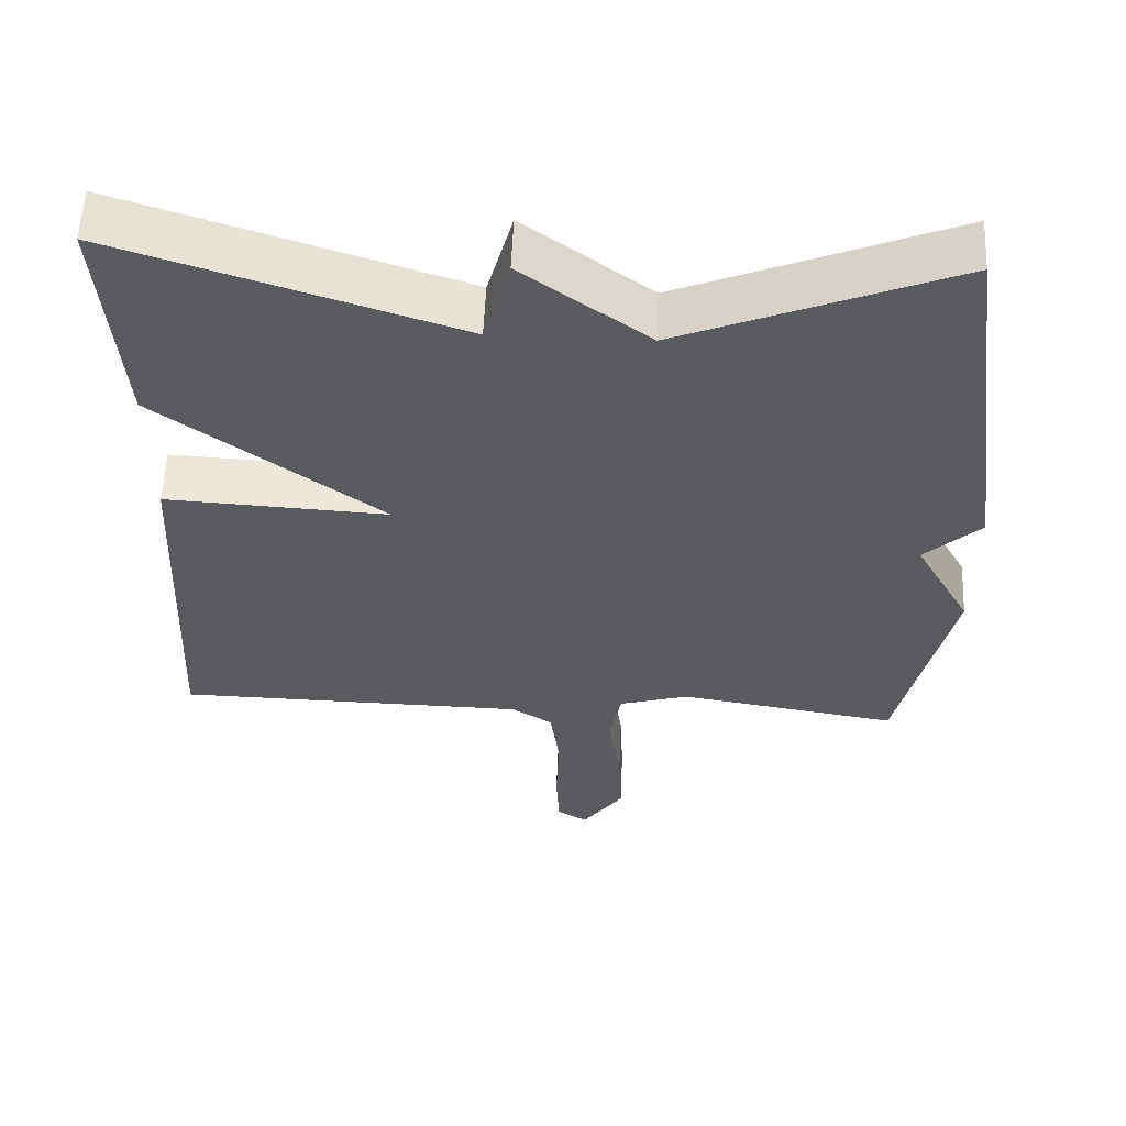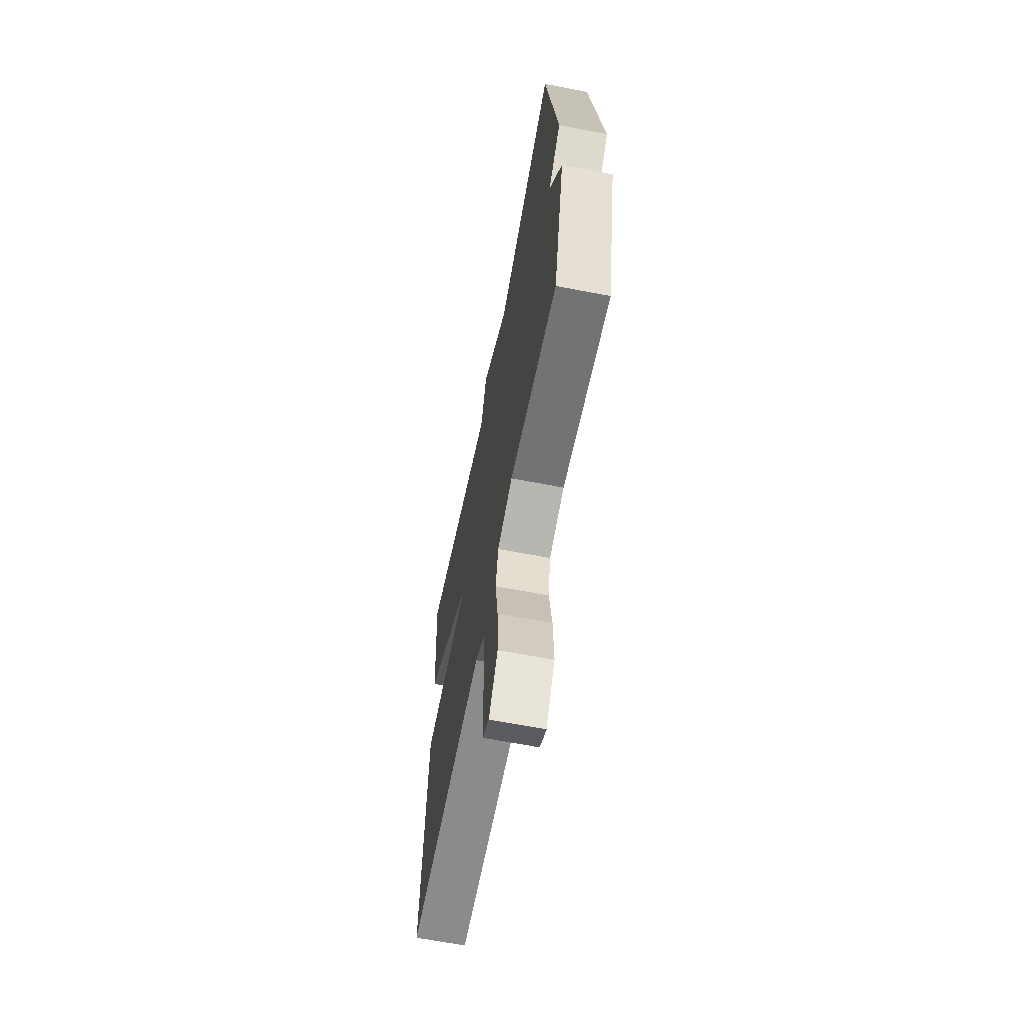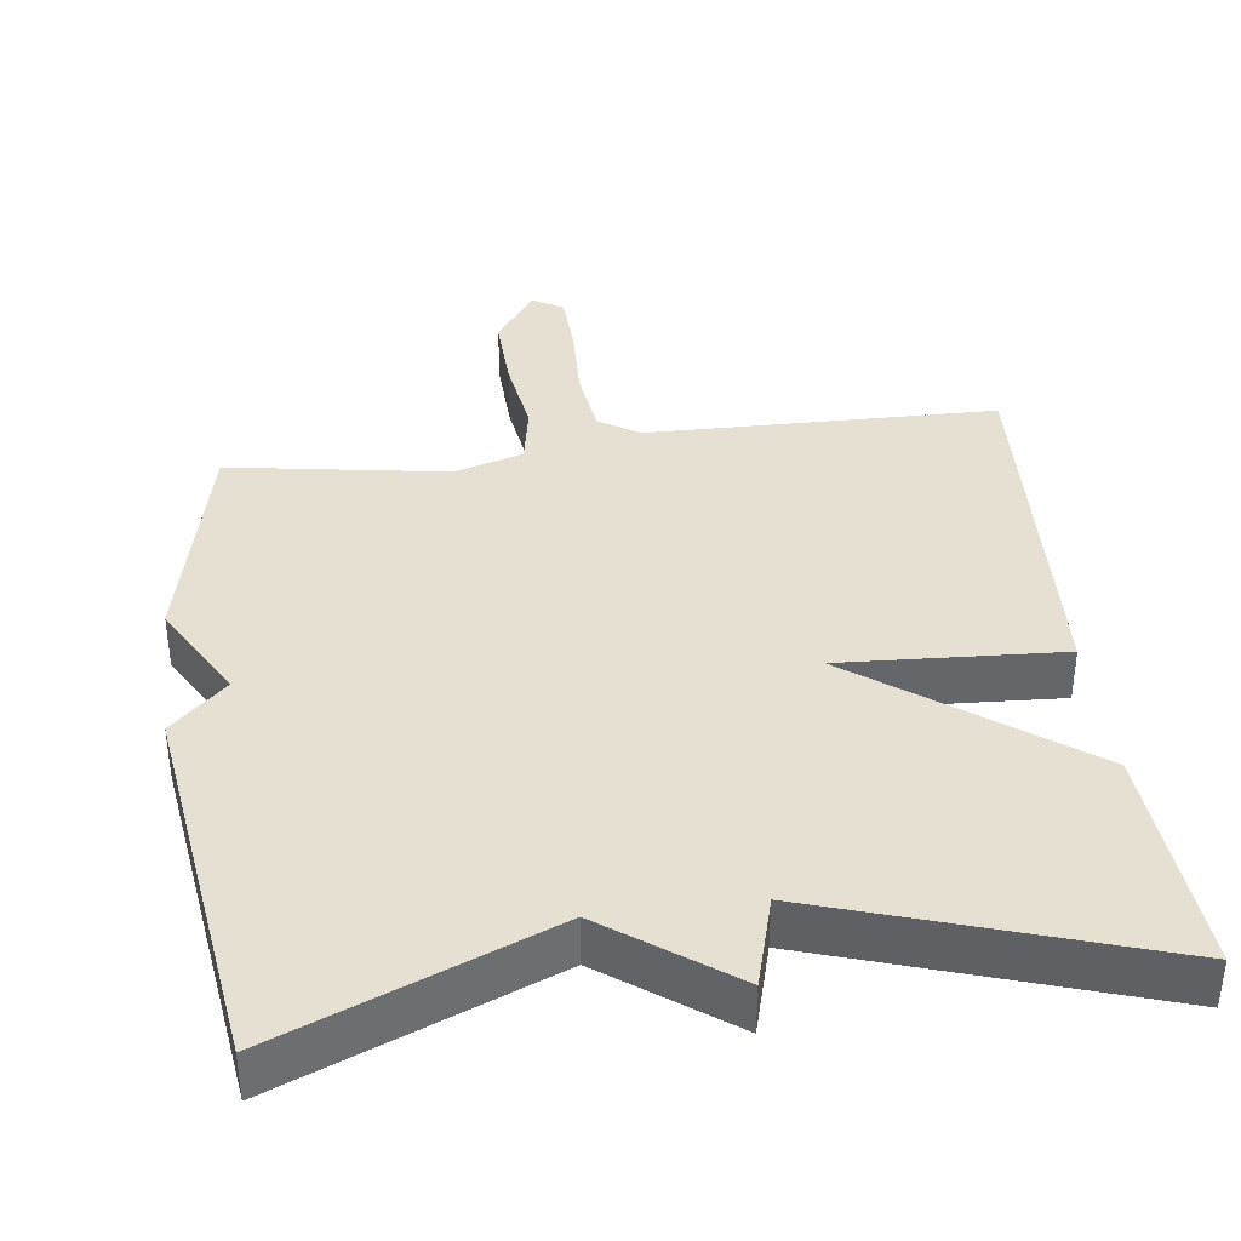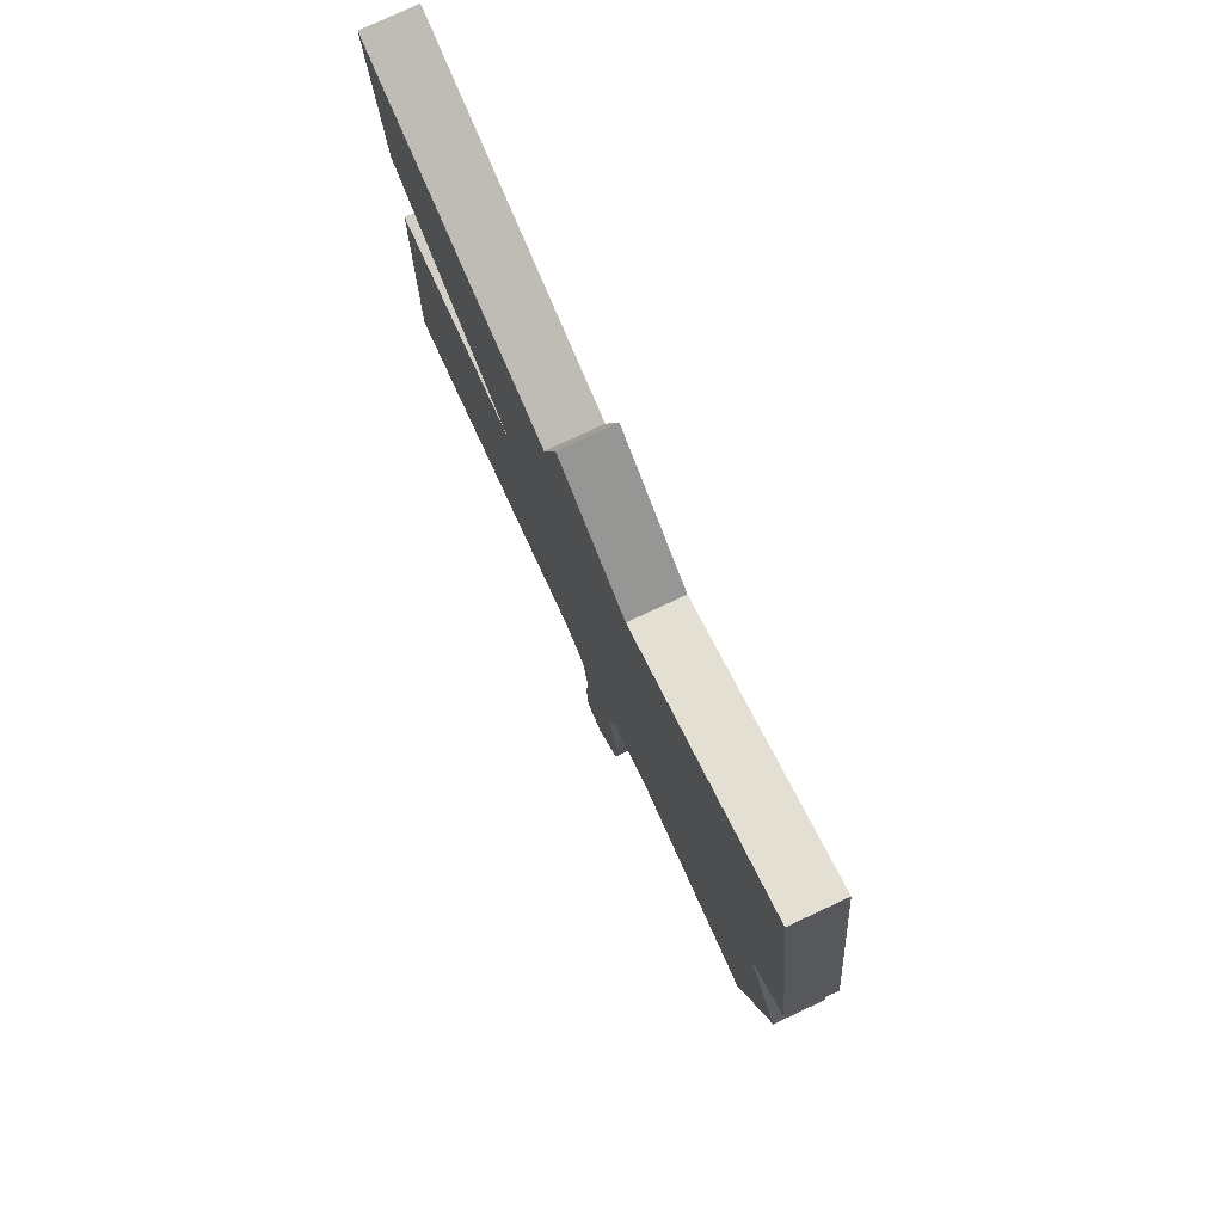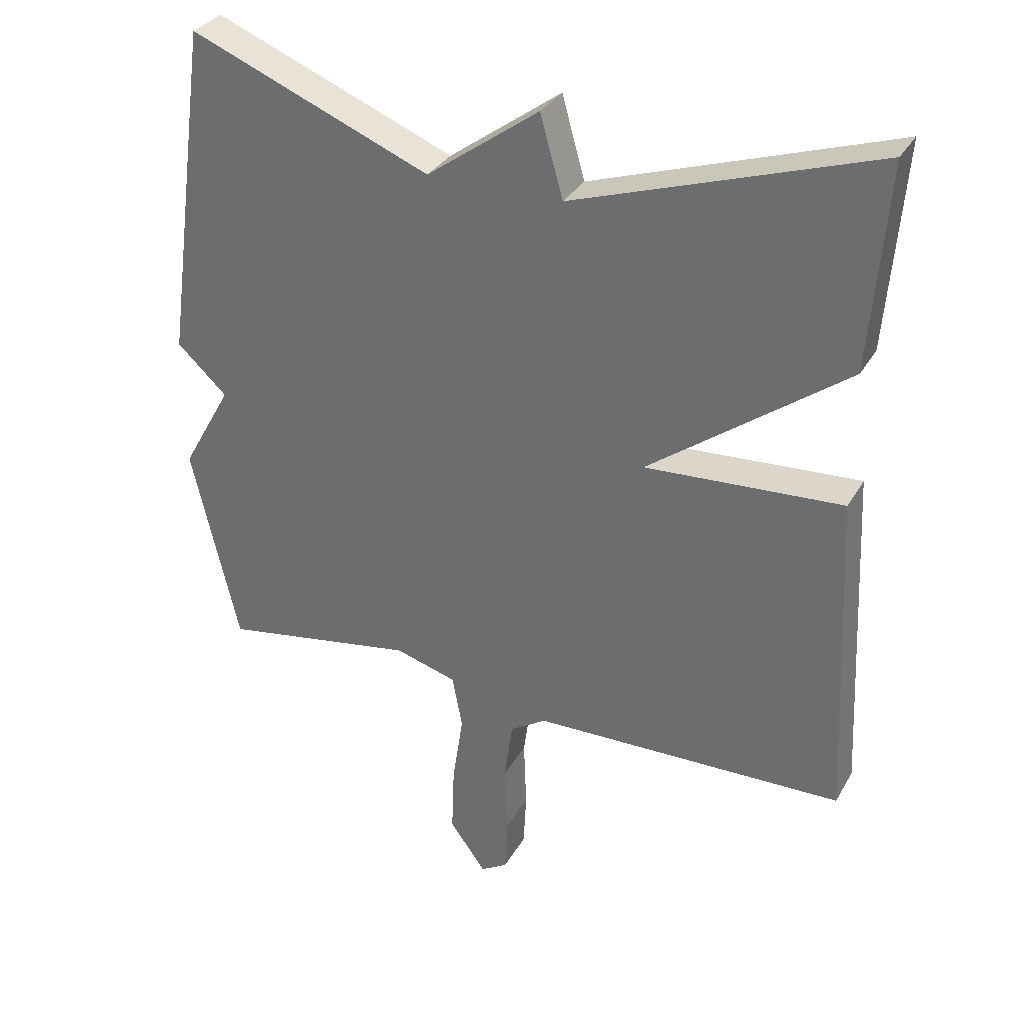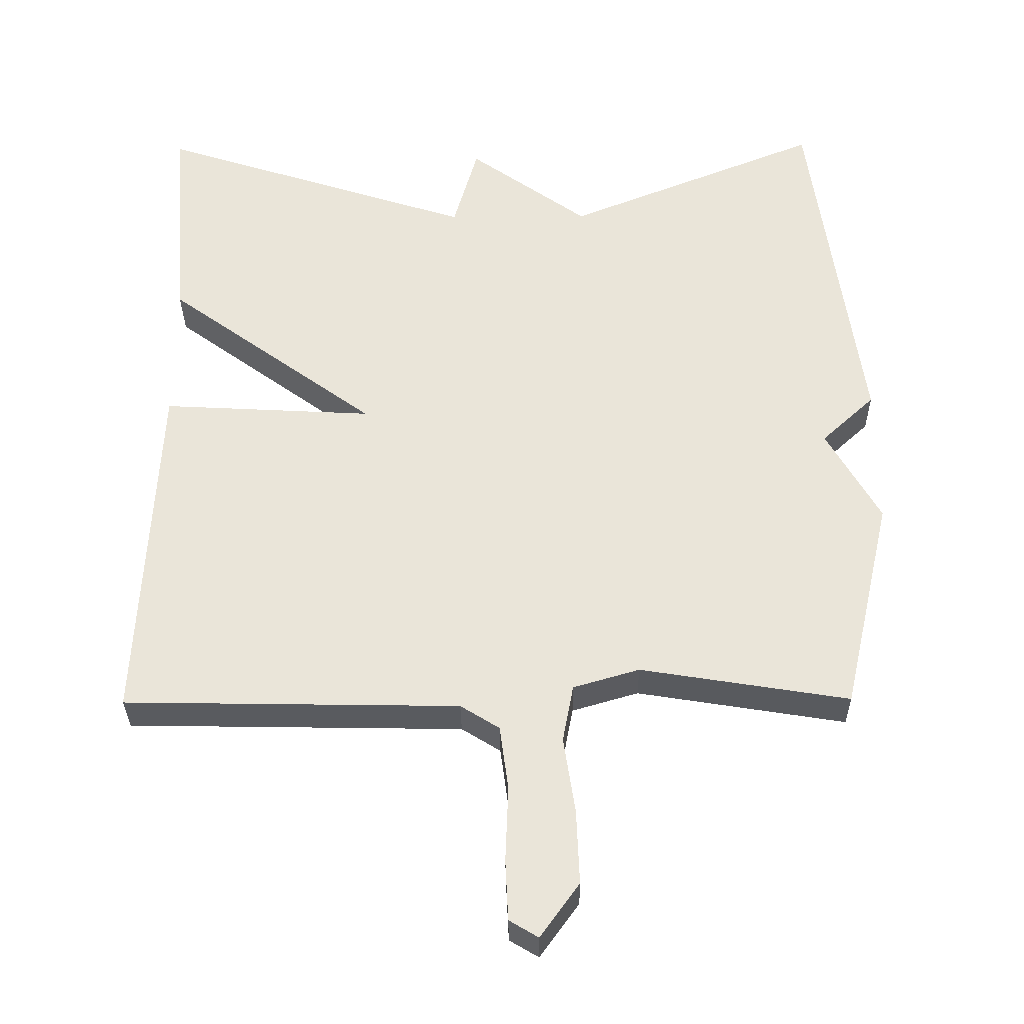
<metadata>
{"format":"obj","ext":"obj","renderer":"f3d","projection":"perspective","resolution":1024,"background":"white","views":[{"elev":56.9,"azim":-177.5,"up":"+Z"},{"elev":-65.0,"azim":-101.0,"up":"+Z"},{"elev":38.4,"azim":-7.3,"up":"+Y"},{"elev":79.0,"azim":-115.0,"up":"+Z"},{"elev":32.3,"azim":25.4,"up":"+Z"},{"elev":-32.2,"azim":-179.4,"up":"+Z"}]}
</metadata>
<code>
v -0.5 0.07 -0.5
v -0.569 0.07 -0.2
v -0.495 0.07 -0.069
v -0.569 0.07 0
v -0.5 0.07 0.5
v -0.144 0.07 0.355
v 0.022 0.07 0.475
v 0.056 0.07 0.355
v 0.5 0.07 0.5
v 0.476 0.07 0.196
v 0.183 0.07 -0.02
v 0.476 0.07 -0.004
v 0.5 0.07 -0.5
v 0.036 0.07 -0.508
v -0.018 0.07 -0.542
v -0.03 0.07 -0.632
v -0.026 0.07 -0.737
v -0.03 0.07 -0.82
v -0.07 0.07 -0.844
v -0.124 0.07 -0.769
v -0.12 0.07 -0.666
v -0.104 0.07 -0.56
v -0.119 0.07 -0.48
v -0.211 0.07 -0.453
v -0.5 0 -0.5
v -0.569 0 -0.2
v -0.495 0 -0.069
v -0.569 0 0
v -0.5 0 0.5
v -0.144 0 0.355
v 0.022 0 0.475
v 0.056 0 0.355
v 0.5 0 0.5
v 0.476 0 0.196
v 0.183 0 -0.02
v 0.476 0 -0.004
v 0.5 0 -0.5
v 0.036 0 -0.508
v -0.018 0 -0.542
v -0.03 0 -0.632
v -0.026 0 -0.737
v -0.03 0 -0.82
v -0.07 0 -0.844
v -0.124 0 -0.769
v -0.12 0 -0.666
v -0.104 0 -0.56
v -0.119 0 -0.48
v -0.211 0 -0.453
f 20 21 22
f 19 20 22
f 18 19 22
f 17 18 22
f 16 17 22
f 15 16 22 23
f 14 15 23
f 14 23 24
f 13 14 24
f 12 13 24
f 11 12 24
f 8 9 10 11
f 6 7 8
f 1 2 3
f 24 1 3
f 11 24 3
f 8 11 3
f 6 8 3
f 3 4 5 6
f 46 45 44
f 46 44 43
f 46 43 42
f 46 42 41
f 46 41 40
f 47 46 40 39
f 47 39 38
f 48 47 38
f 48 38 37
f 48 37 36
f 48 36 35
f 35 34 33 32
f 32 31 30
f 27 26 25
f 27 25 48
f 27 48 35
f 27 35 32
f 27 32 30
f 30 29 28 27
f 1 25 26 2
f 2 26 27 3
f 3 27 28 4
f 4 28 29 5
f 5 29 30 6
f 6 30 31 7
f 7 31 32 8
f 8 32 33 9
f 9 33 34 10
f 10 34 35 11
f 11 35 36 12
f 12 36 37 13
f 13 37 38 14
f 14 38 39 15
f 15 39 40 16
f 16 40 41 17
f 17 41 42 18
f 18 42 43 19
f 19 43 44 20
f 20 44 45 21
f 21 45 46 22
f 22 46 47 23
f 23 47 48 24
f 24 48 25 1

</code>
